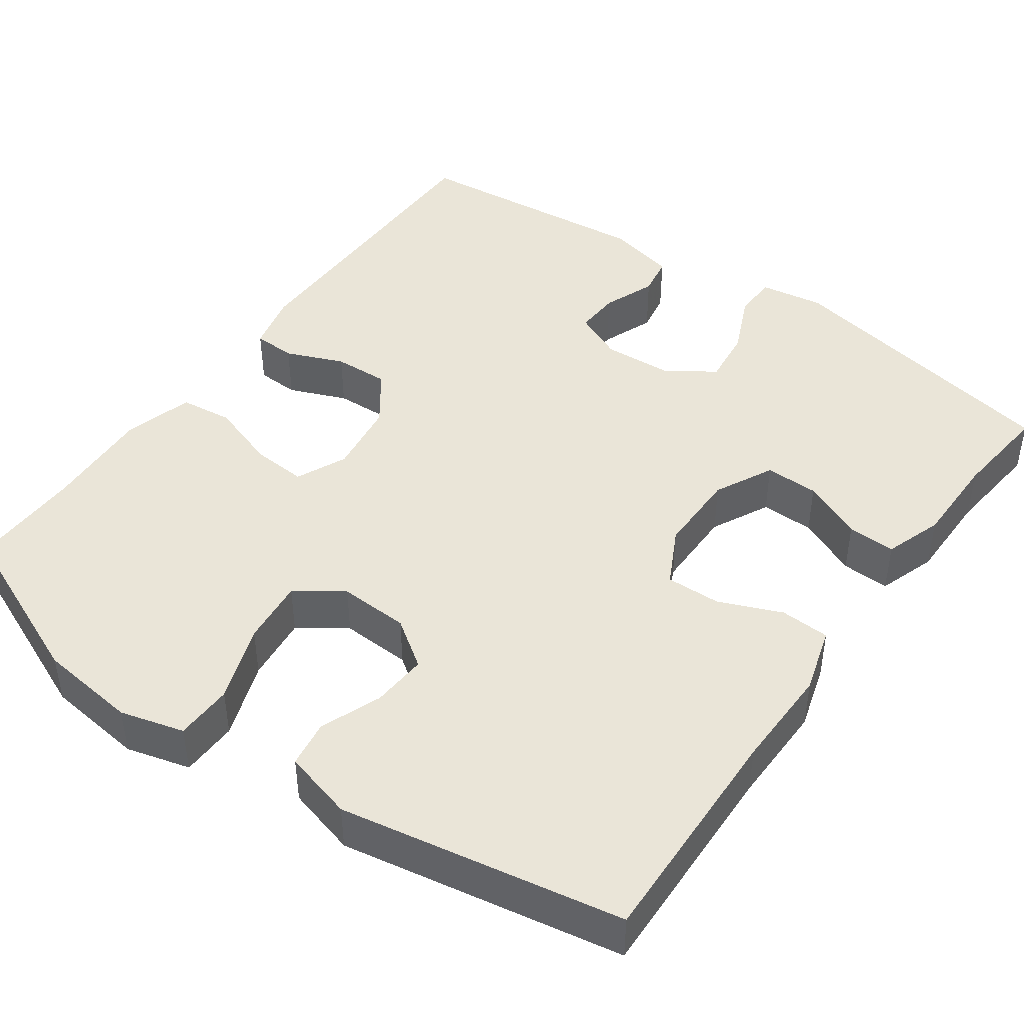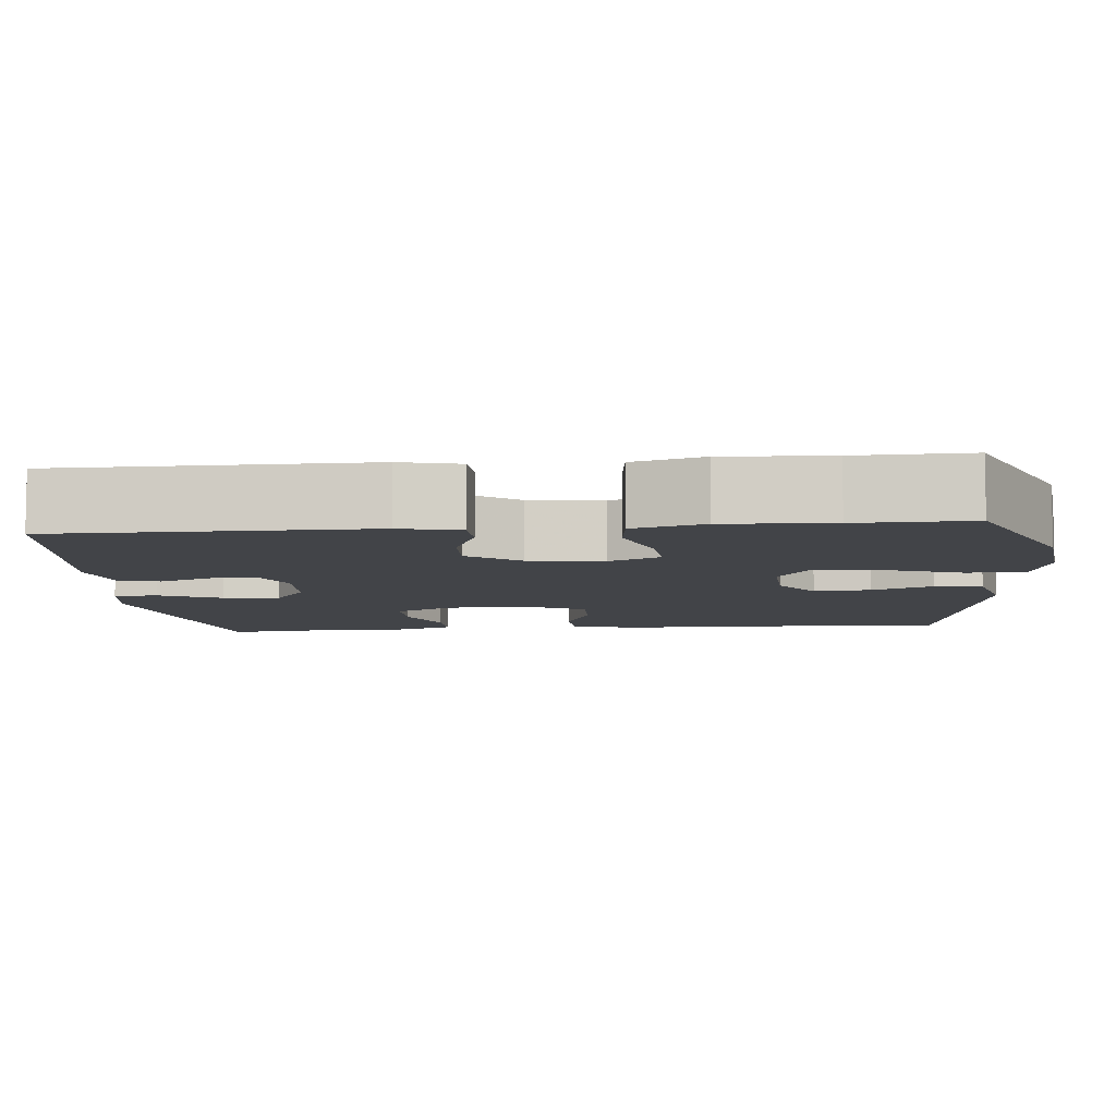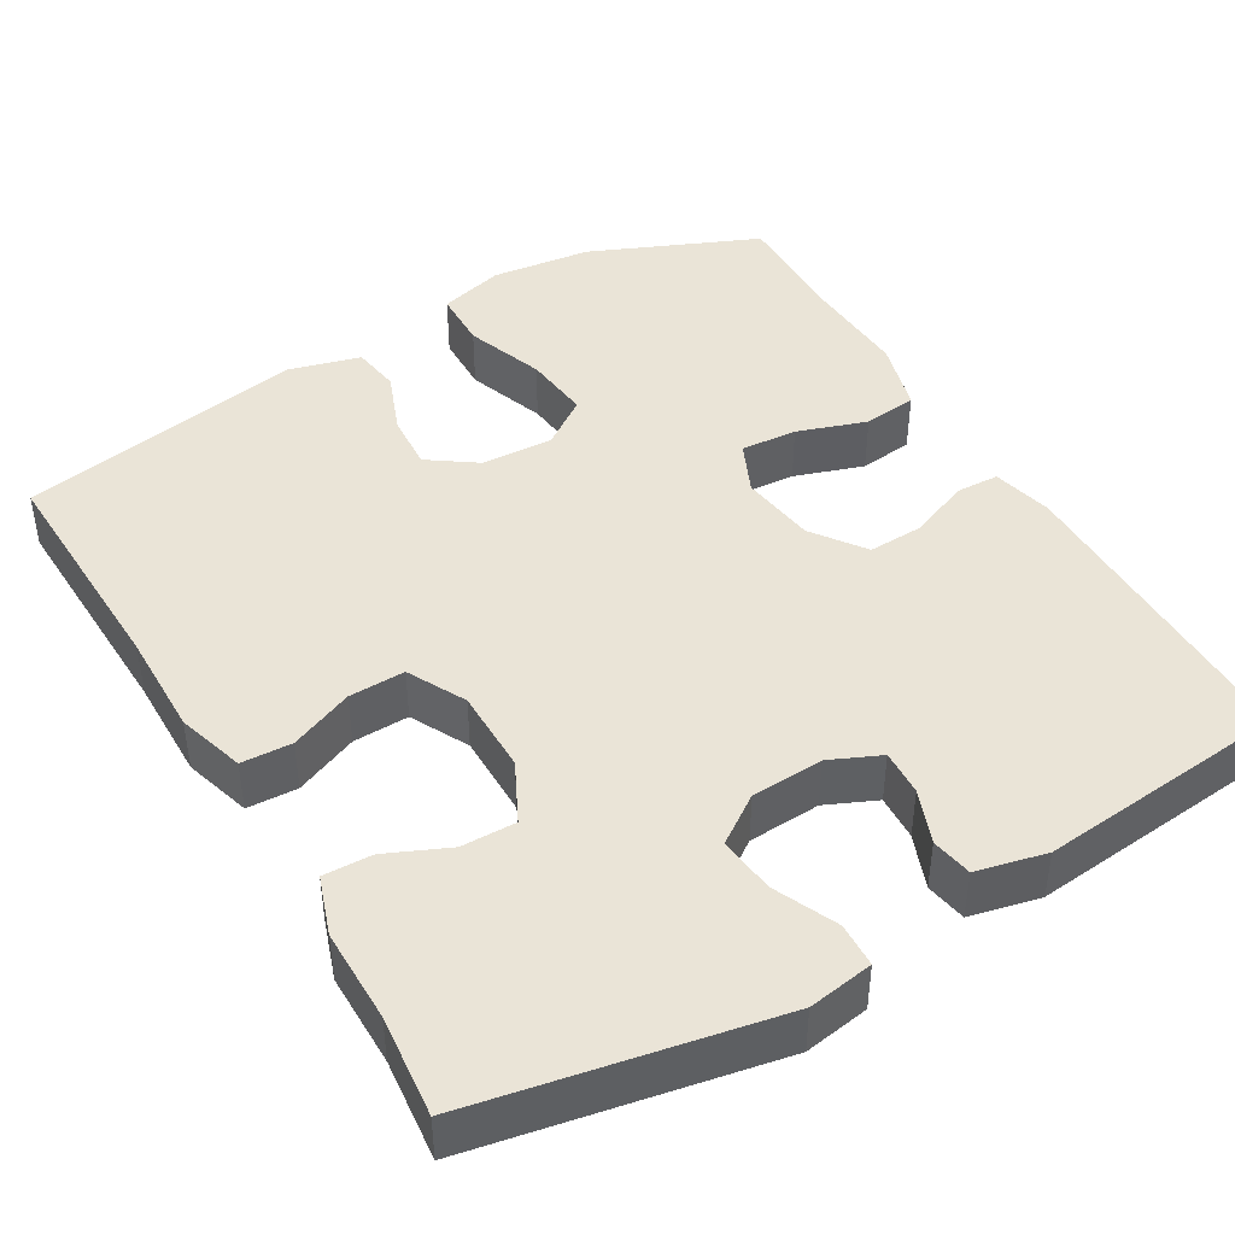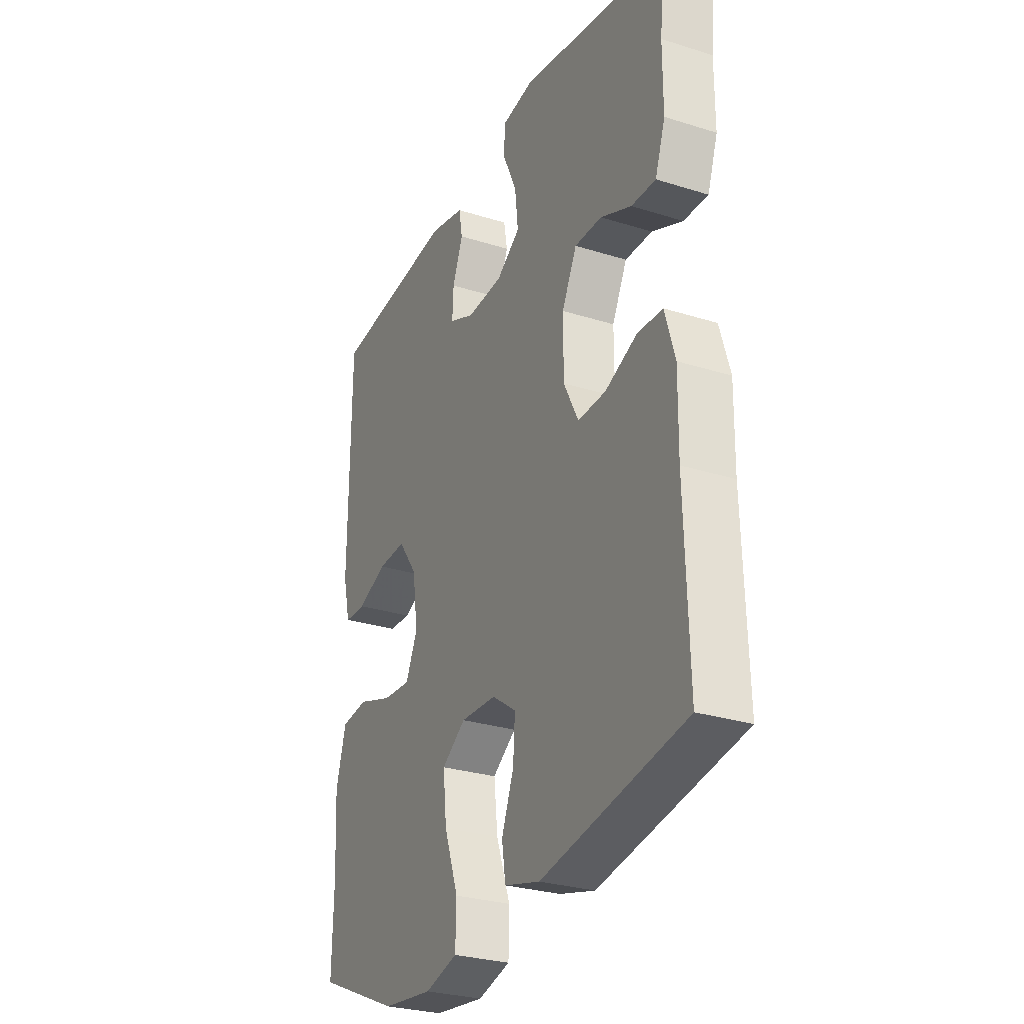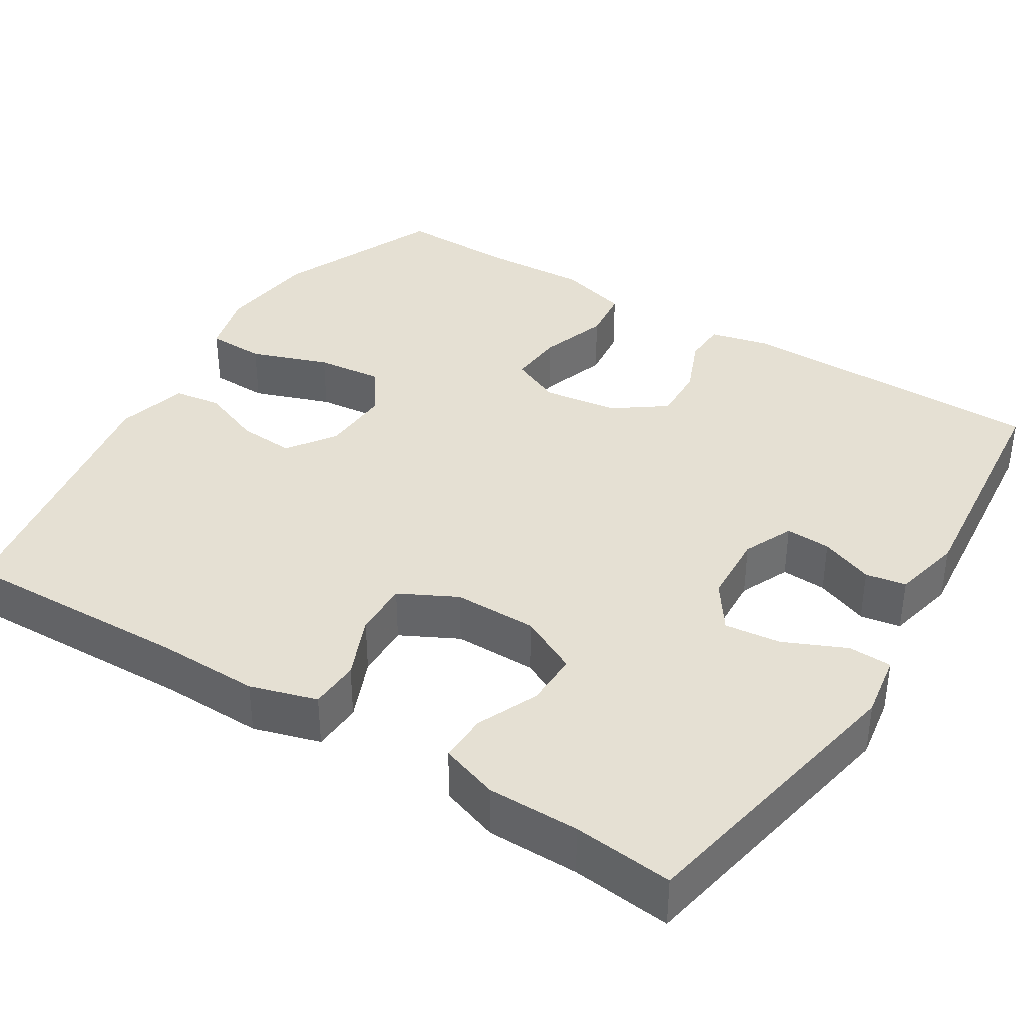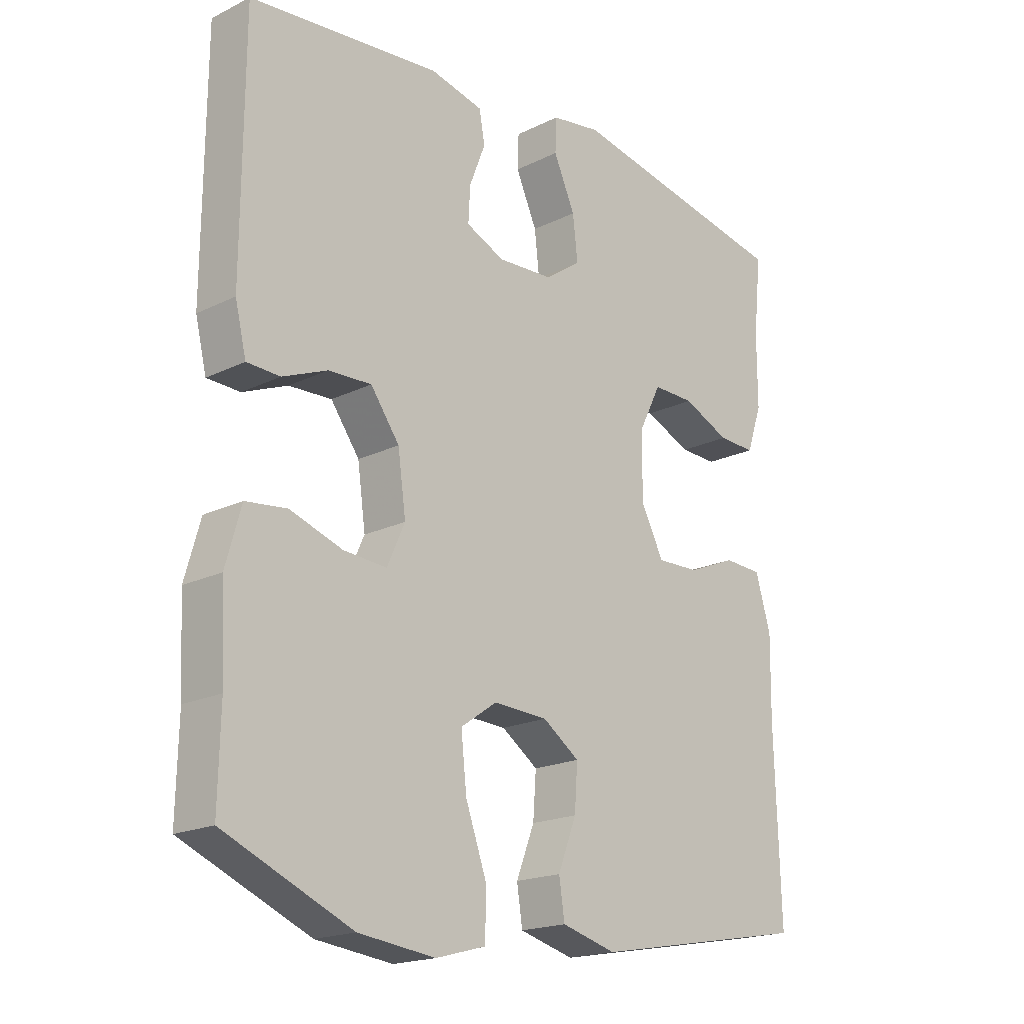
<metadata>
{"format":"obj","ext":"obj","renderer":"f3d","projection":"perspective","resolution":1024,"background":"white","views":[{"elev":44.6,"azim":-144.5,"up":"+Y"},{"elev":-7.7,"azim":95.4,"up":"+Y"},{"elev":43.9,"azim":-30.4,"up":"+Y"},{"elev":-28.5,"azim":-115.3,"up":"+Z"},{"elev":37.9,"azim":-58.0,"up":"+Y"},{"elev":-19.0,"azim":132.9,"up":"+Z"}]}
</metadata>
<code>
v 0.5 0.07 0.5
v 0.502 0.07 0.109
v 0.484 0.07 0.034
v 0.43 0.07 0.032
v 0.357 0.07 0.062
v 0.287 0.07 0.065
v 0.24 0.07 0
v 0.227 0.07 -0.094
v 0.256 0.07 -0.158
v 0.326 0.07 -0.153
v 0.412 0.07 -0.124
v 0.479 0.07 -0.132
v 0.504 0.07 -0.221
v 0.497 0.07 -0.356
v 0.5 0.07 -0.5
v 0.292 0.07 -0.589
v 0.167 0.07 -0.604
v 0.086 0.07 -0.582
v 0.084 0.07 -0.509
v 0.119 0.07 -0.411
v 0.128 0.07 -0.327
v 0.069 0.07 -0.286
v -0.02 0.07 -0.29
v -0.08 0.07 -0.332
v -0.075 0.07 -0.403
v -0.045 0.07 -0.48
v -0.054 0.07 -0.54
v -0.143 0.07 -0.564
v -0.5 0.07 -0.5
v -0.491 0.07 -0.21
v -0.493 0.07 -0.08
v -0.468 0.07 0.004
v -0.405 0.07 0.007
v -0.326 0.07 -0.026
v -0.256 0.07 -0.028
v -0.219 0.07 0.044
v -0.219 0.07 0.149
v -0.256 0.07 0.223
v -0.324 0.07 0.222
v -0.401 0.07 0.188
v -0.462 0.07 0.186
v -0.487 0.07 0.259
v -0.487 0.07 0.375
v -0.5 0.07 0.5
v -0.13 0.07 0.571
v -0.049 0.07 0.558
v -0.047 0.07 0.503
v -0.082 0.07 0.425
v -0.09 0.07 0.354
v -0.031 0.07 0.313
v 0.059 0.07 0.308
v 0.122 0.07 0.336
v 0.119 0.07 0.393
v 0.093 0.07 0.46
v 0.102 0.07 0.511
v 0.189 0.07 0.531
v 0.5 0 0.5
v 0.502 0 0.109
v 0.484 0 0.034
v 0.43 0 0.032
v 0.357 0 0.062
v 0.287 0 0.065
v 0.24 0 0
v 0.227 0 -0.094
v 0.256 0 -0.158
v 0.326 0 -0.153
v 0.412 0 -0.124
v 0.479 0 -0.132
v 0.504 0 -0.221
v 0.497 0 -0.356
v 0.5 0 -0.5
v 0.292 0 -0.589
v 0.167 0 -0.604
v 0.086 0 -0.582
v 0.084 0 -0.509
v 0.119 0 -0.411
v 0.128 0 -0.327
v 0.069 0 -0.286
v -0.02 0 -0.29
v -0.08 0 -0.332
v -0.075 0 -0.403
v -0.045 0 -0.48
v -0.054 0 -0.54
v -0.143 0 -0.564
v -0.5 0 -0.5
v -0.491 0 -0.21
v -0.493 0 -0.08
v -0.468 0 0.004
v -0.405 0 0.007
v -0.326 0 -0.026
v -0.256 0 -0.028
v -0.219 0 0.044
v -0.219 0 0.149
v -0.256 0 0.223
v -0.324 0 0.222
v -0.401 0 0.188
v -0.462 0 0.186
v -0.487 0 0.259
v -0.487 0 0.375
v -0.5 0 0.5
v -0.13 0 0.571
v -0.049 0 0.558
v -0.047 0 0.503
v -0.082 0 0.425
v -0.09 0 0.354
v -0.031 0 0.313
v 0.059 0 0.308
v 0.122 0 0.336
v 0.119 0 0.393
v 0.093 0 0.46
v 0.102 0 0.511
v 0.189 0 0.531
f 53 54 55 56
f 52 53 56 1
f 51 52 1 2
f 50 51 2 3
f 45 46 47 48
f 43 44 45 48
f 43 48 49
f 42 43 49 50
f 39 40 41 42
f 38 39 42 50
f 31 32 33 34
f 30 31 34 35
f 29 30 35
f 28 29 35
f 25 26 27 28
f 24 25 28 35
f 23 24 35 36
f 17 18 19 20
f 17 20 21
f 14 15 16 17
f 14 17 21
f 13 14 21 22
f 10 11 12 13
f 9 10 13 22
f 50 3 4 5
f 37 38 50 5
f 8 9 22 23
f 7 8 23 36
f 6 7 36 37
f 5 6 37
f 112 111 110 109
f 57 112 109 108
f 58 57 108 107
f 59 58 107 106
f 104 103 102 101
f 104 101 100 99
f 105 104 99
f 106 105 99 98
f 98 97 96 95
f 106 98 95 94
f 90 89 88 87
f 91 90 87 86
f 91 86 85
f 91 85 84
f 84 83 82 81
f 91 84 81 80
f 92 91 80 79
f 76 75 74 73
f 77 76 73
f 73 72 71 70
f 77 73 70
f 78 77 70 69
f 69 68 67 66
f 78 69 66 65
f 61 60 59 106
f 61 106 94 93
f 79 78 65 64
f 92 79 64 63
f 93 92 63 62
f 93 62 61
f 1 57 58 2
f 2 58 59 3
f 3 59 60 4
f 4 60 61 5
f 5 61 62 6
f 6 62 63 7
f 7 63 64 8
f 8 64 65 9
f 9 65 66 10
f 10 66 67 11
f 11 67 68 12
f 12 68 69 13
f 13 69 70 14
f 14 70 71 15
f 15 71 72 16
f 16 72 73 17
f 17 73 74 18
f 18 74 75 19
f 19 75 76 20
f 20 76 77 21
f 21 77 78 22
f 22 78 79 23
f 23 79 80 24
f 24 80 81 25
f 25 81 82 26
f 26 82 83 27
f 27 83 84 28
f 28 84 85 29
f 29 85 86 30
f 30 86 87 31
f 31 87 88 32
f 32 88 89 33
f 33 89 90 34
f 34 90 91 35
f 35 91 92 36
f 36 92 93 37
f 37 93 94 38
f 38 94 95 39
f 39 95 96 40
f 40 96 97 41
f 41 97 98 42
f 42 98 99 43
f 43 99 100 44
f 44 100 101 45
f 45 101 102 46
f 46 102 103 47
f 47 103 104 48
f 48 104 105 49
f 49 105 106 50
f 50 106 107 51
f 51 107 108 52
f 52 108 109 53
f 53 109 110 54
f 54 110 111 55
f 55 111 112 56
f 56 112 57 1

</code>
